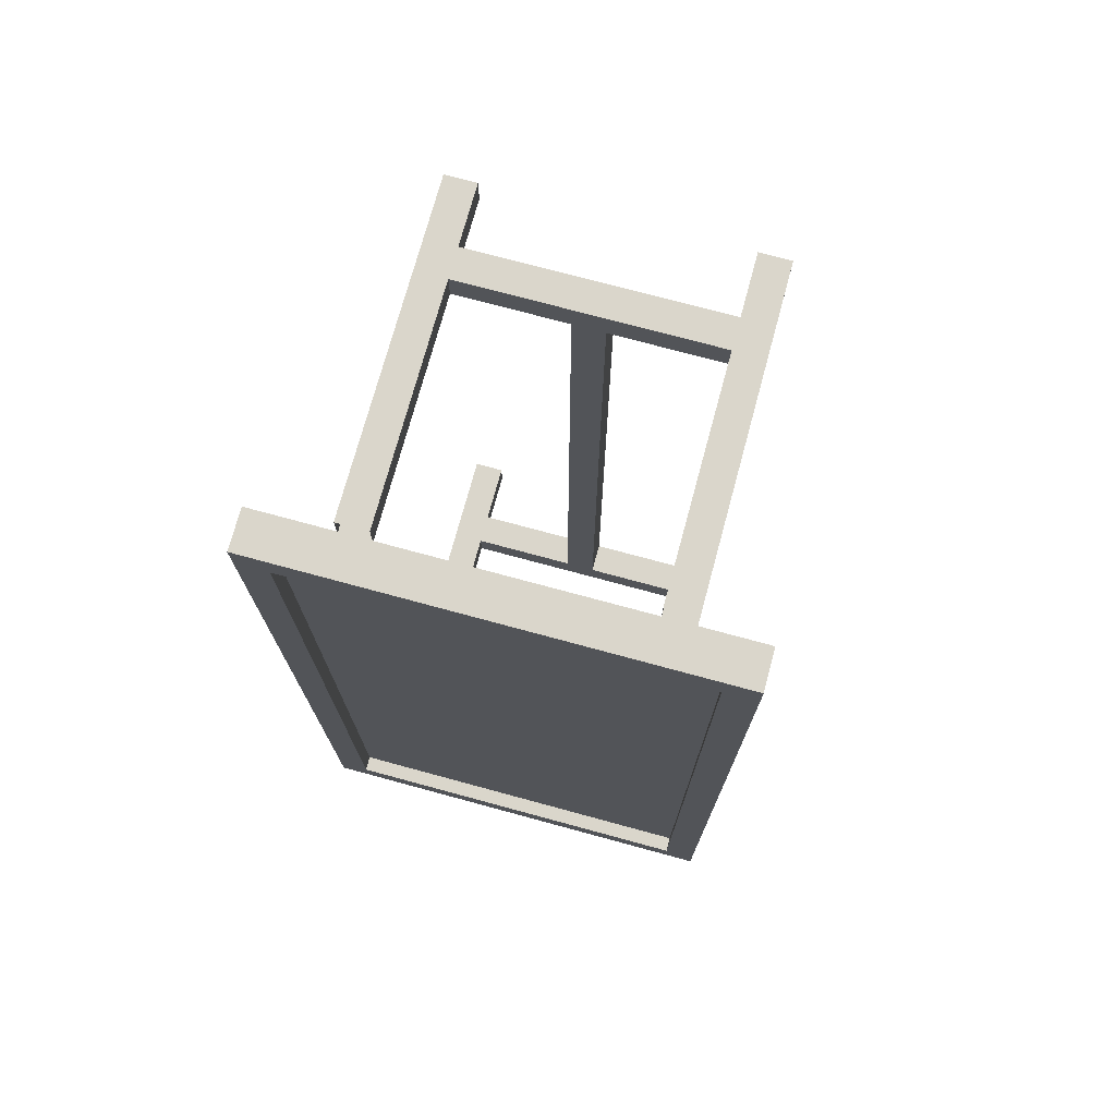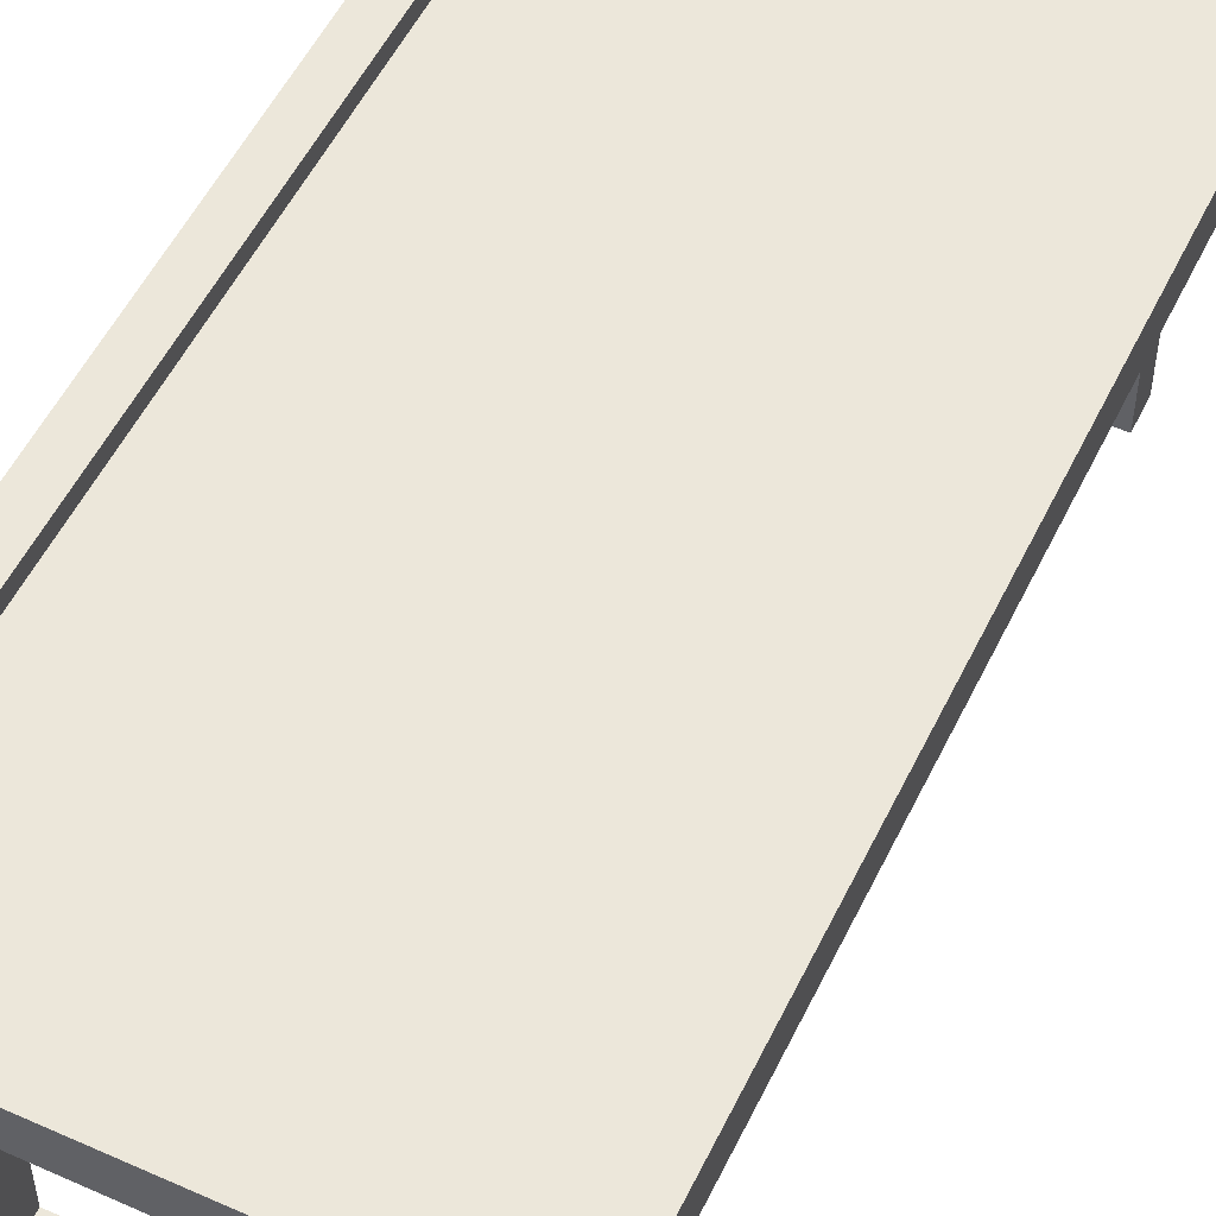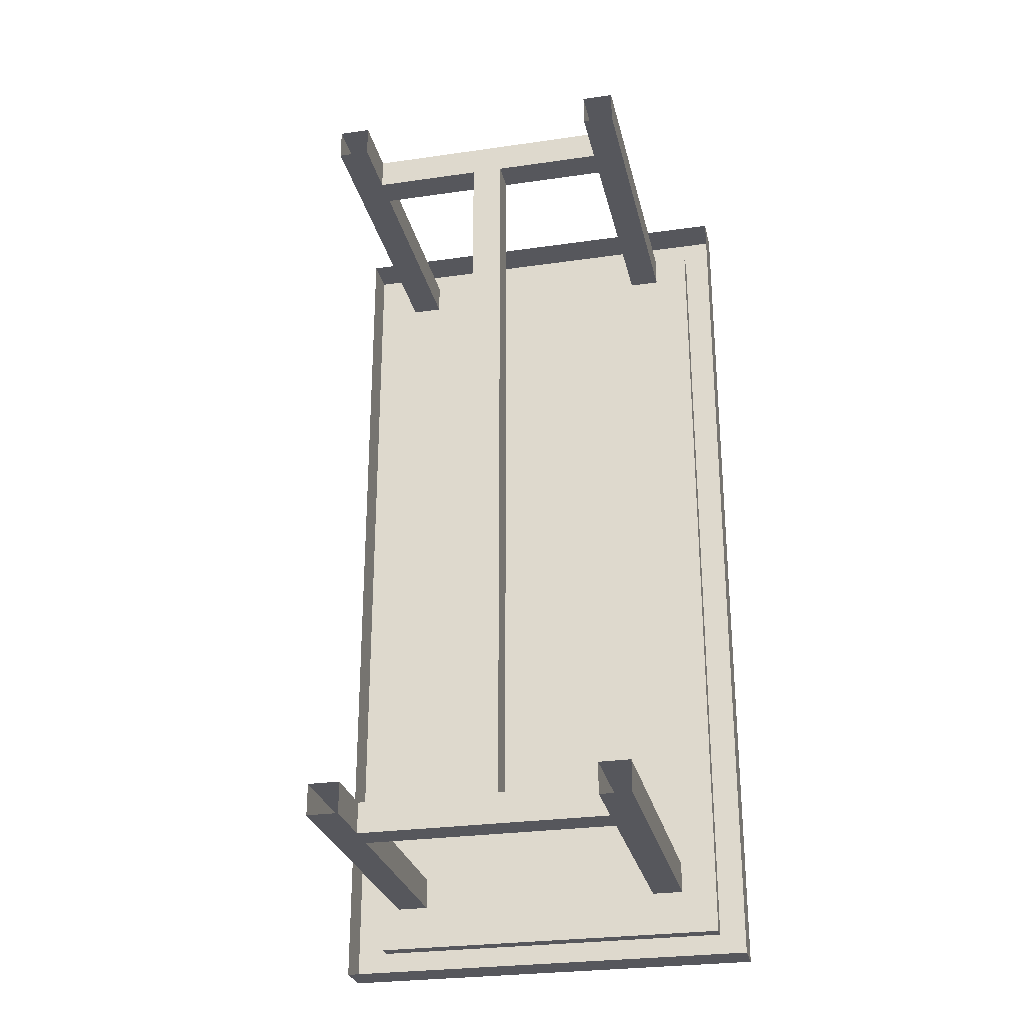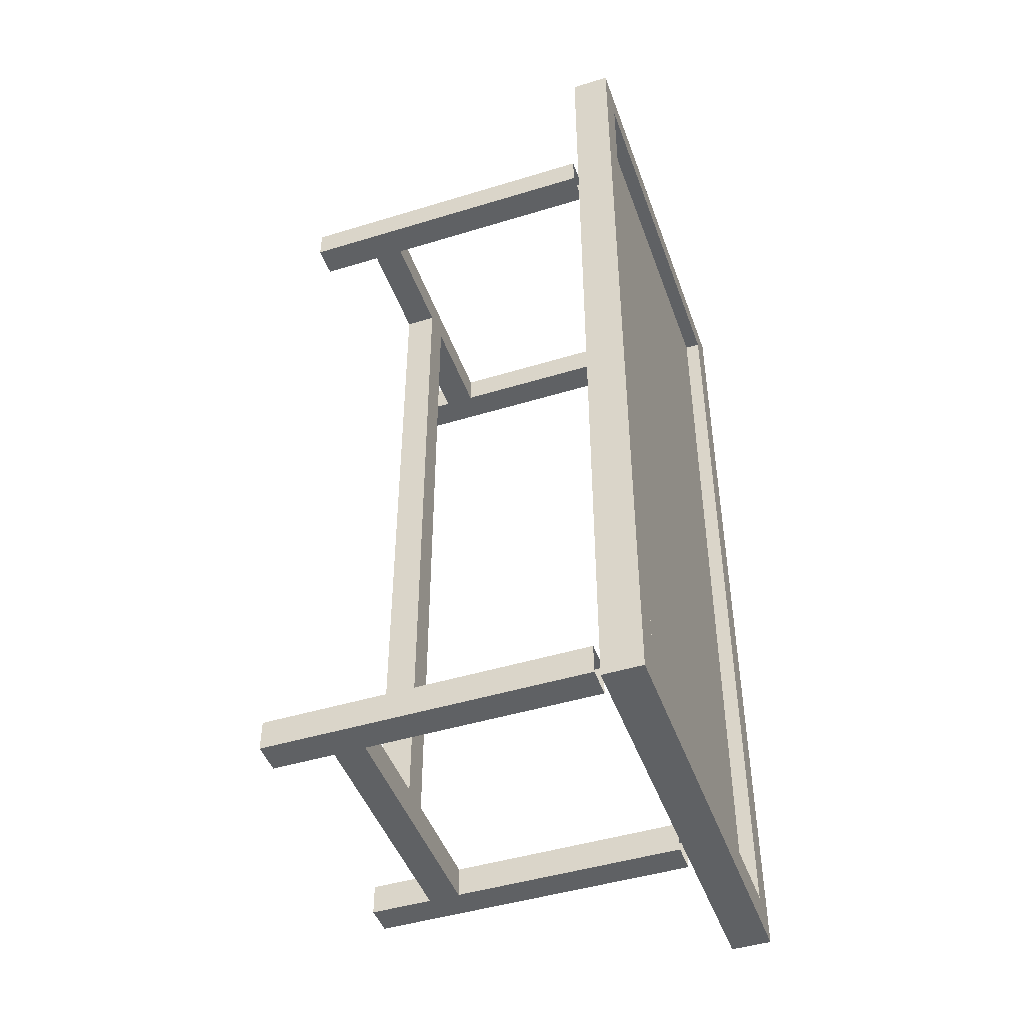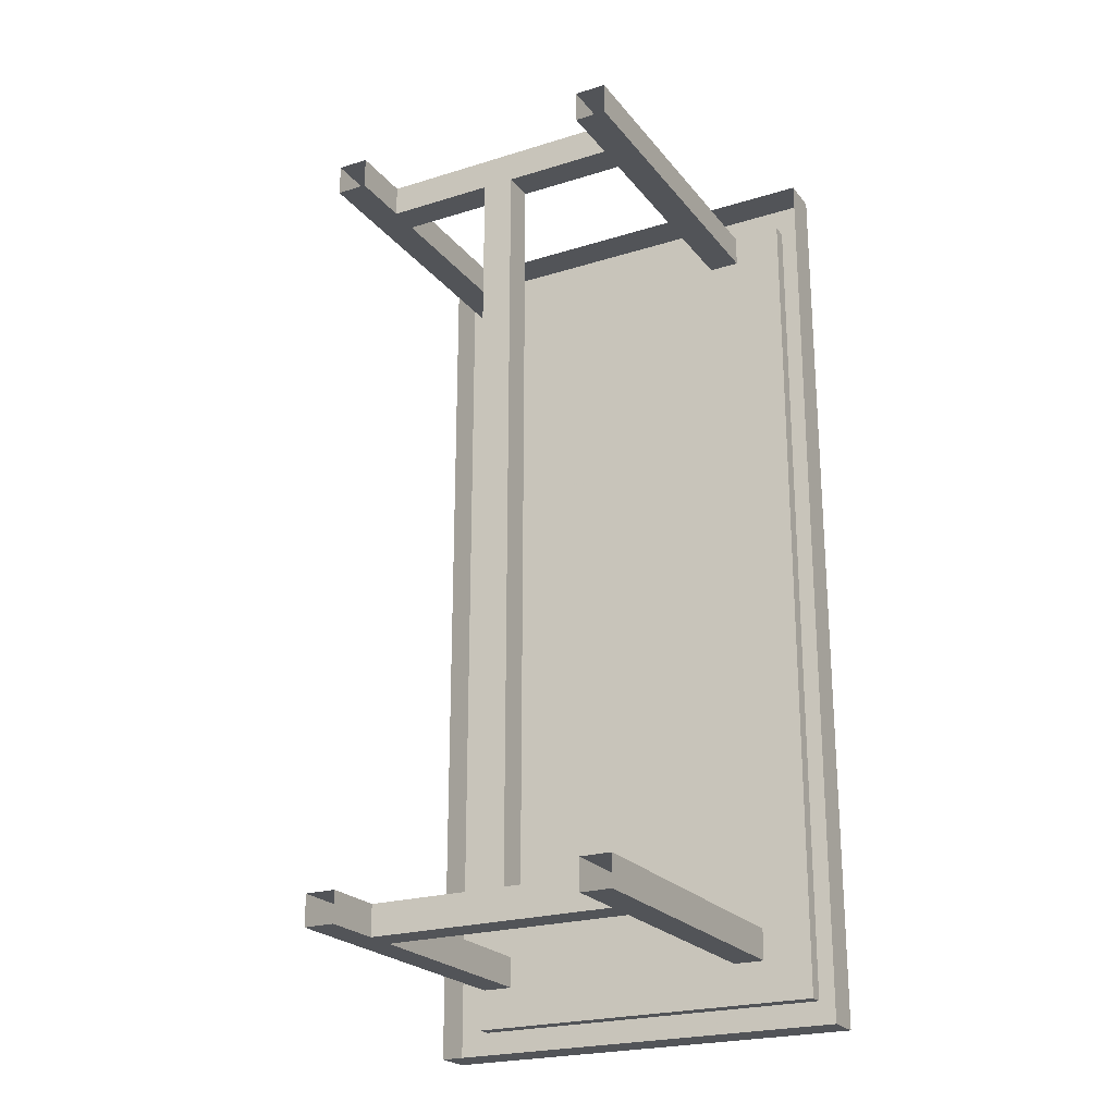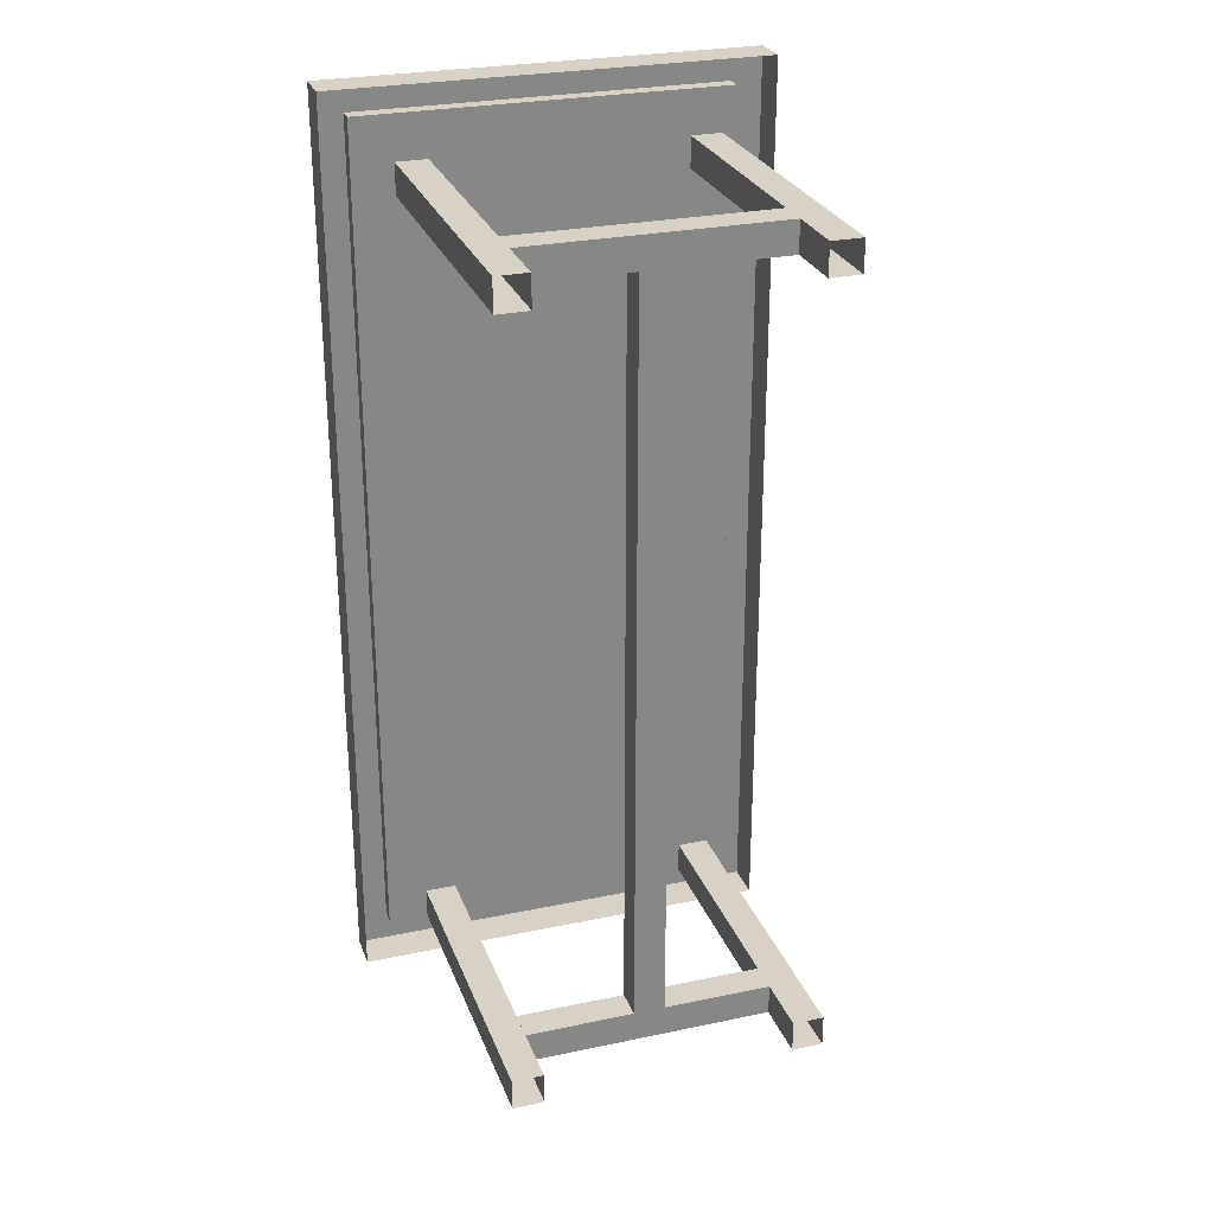
<metadata>
{"format":"obj","ext":"obj","renderer":"f3d","projection":"perspective","resolution":1024,"background":"white","views":[{"elev":73.8,"azim":-164.8,"up":"+Z"},{"elev":53.4,"azim":25.5,"up":"+Y"},{"elev":-27.6,"azim":12.5,"up":"+Z"},{"elev":-46.2,"azim":109.3,"up":"+Z"},{"elev":-22.9,"azim":28.0,"up":"+Z"},{"elev":27.2,"azim":-18.0,"up":"+Z"}]}
</metadata>
<code>
v -0.375 0.75 -0.875
v 0.375 0.75 -0.875
v 0.375 0.75 0.875
v -0.375 0.75 0.875
v -0.375 0.7812 -0.875
v 0.375 0.7812 -0.875
v 0.375 0.7812 0.875
v -0.375 0.7812 0.875
v -0.4375 0.7812 -0.9375
v 0.4375 0.7812 -0.9375
v 0.4375 0.7812 0.9375
v -0.4375 0.7812 0.9375
v -0.4375 0.7031 -0.9375
v 0.4375 0.7031 -0.9375
v 0.4375 0.7031 0.9375
v -0.4375 0.7031 0.9375
v 0.3125 0 -0.8125
v 0.3125 0 -0.75
v 0.3125 0.6562 -0.75
v 0.3125 0.6562 -0.8125
v 0.25 0 -0.8125
v 0.25 0.6562 -0.8125
v 0.25 0 -0.75
v 0.25 0.6562 -0.75
v -0.25 0 -0.8125
v -0.25 0 -0.75
v -0.25 0.6562 -0.75
v -0.25 0.6562 -0.8125
v -0.3125 0 -0.8125
v -0.3125 0.6562 -0.8125
v -0.3125 0 -0.75
v -0.3125 0.6562 -0.75
v -0.25 0 0.75
v -0.25 0 0.8125
v -0.25 0.6562 0.8125
v -0.25 0.6562 0.75
v -0.3125 0 0.75
v -0.3125 0.6562 0.75
v -0.3125 0 0.8125
v -0.3125 0.6562 0.8125
v 0.3125 0 0.75
v 0.3125 0 0.8125
v 0.3125 0.6562 0.8125
v 0.3125 0.6562 0.75
v 0.25 0 0.75
v 0.25 0.6562 0.75
v 0.25 0 0.8125
v 0.25 0.6562 0.8125
v 0.03125 0.125 -0.75
v -0.03125 0.125 -0.75
v -0.03125 0.125 0.75
v 0.03125 0.125 0.75
v 0.03125 0.1875 -0.75
v 0.03125 0.1875 0.75
v -0.03125 0.1875 -0.75
v -0.03125 0.1875 0.75
v 0.25 0.1875 -0.8125
v 0.25 0.1875 -0.75
v -0.25 0.1875 -0.75
v -0.25 0.1875 -0.8125
v 0.25 0.125 -0.8125
v -0.25 0.125 -0.8125
v 0.25 0.125 -0.75
v -0.25 0.125 -0.75
v 0.25 0.1875 0.75
v 0.25 0.1875 0.8125
v -0.25 0.1875 0.8125
v -0.25 0.1875 0.75
v 0.25 0.125 0.75
v -0.25 0.125 0.75
v 0.25 0.125 0.8125
v -0.25 0.125 0.8125
v -0.375 0.75 0.1016
v -0.1875 0.75 0.2188
v -0.1875 0.75 0.3516
v -0.375 0.75 0.2188
v -0.1875 0.75 0.3906
v -0.375 0.75 0.2734
v -0.03125 0.75 0.1406
v -0.0625 0.75 0.2969
v -0.09375 0.75 0.3672
v 0.1562 0.75 0.5859
v 0.1562 0.75 0.6406
v 0.25 0.75 0.5234
v 0.25 0.75 0.5859
v 0.375 0.75 0.625
v 0.375 0.75 0.6797
v 0.1875 0.75 0.4297
v 0.25 0.75 0.3672
v 0.375 0.75 0.4688
v 0.375 0.75 0.4062
v 0.25 0.75 0.3125
v 0.1875 0.75 0.3281
v -0.03125 0.75 0.0625
v -0.1875 0.75 0.1406
v -0.375 0.75 0.03906
v -0.25 0.75 -0.7188
v -0.25 0.75 -0.6562
v -0.375 0.75 -0.7578
v -0.375 0.75 -0.8125
v -0.1562 0.75 -0.7734
v -0.1562 0.75 -0.7188
v 0.09375 0.75 -0.5
v 0.0625 0.75 -0.4297
v 0.1875 0.75 -0.5234
v 0.1875 0.75 -0.4844
v 0.375 0.75 -0.3516
v 0.375 0.75 -0.4062
v 0.1875 0.75 -0.3516
v 0.1875 0.75 -0.2734
v 0.03125 0.75 -0.1953
v 0.03125 0.75 -0.2734
v 0.375 0.75 -0.2344
v 0.375 0.75 -0.1719
v -0.1875 0.75 -0.4609
v -0.1875 0.75 -0.5625
v -0.25 0.75 -0.5
v -0.375 0.75 -0.6016
v -0.375 0.75 -0.5391
v -0.25 0.75 -0.4453
f 1 2 3
f 1 3 4
f 1 4 5
f 1 5 2
f 2 5 6
f 2 6 7
f 2 7 3
f 3 7 4
f 4 7 8
f 4 8 5
f 5 8 9
f 5 9 10
f 5 10 6
f 6 10 11
f 6 11 7
f 7 11 8
f 8 11 12
f 8 12 9
f 9 12 13
f 9 13 10
f 10 13 14
f 10 14 15
f 10 15 11
f 11 15 12
f 12 15 16
f 12 16 13
f 17 18 19
f 17 19 20
f 17 20 21
f 21 20 22
f 21 22 23
f 23 22 24
f 23 24 18
f 18 24 19
f 25 26 27
f 25 27 28
f 25 28 29
f 29 28 30
f 29 30 31
f 31 30 32
f 31 32 26
f 26 32 27
f 33 34 35
f 33 35 36
f 33 36 37
f 37 36 38
f 37 38 39
f 39 38 40
f 39 40 34
f 34 40 35
f 41 42 43
f 41 43 44
f 41 44 45
f 45 44 46
f 45 46 47
f 47 46 48
f 47 48 42
f 42 48 43
f 49 50 51
f 49 51 52
f 49 52 53
f 53 52 54
f 53 54 55
f 55 54 56
f 55 56 50
f 50 56 51
f 57 58 59
f 57 59 60
f 57 60 61
f 61 60 62
f 61 62 63
f 63 62 64
f 63 64 58
f 58 64 59
f 65 66 67
f 65 67 68
f 65 68 69
f 69 68 70
f 69 70 71
f 71 70 72
f 71 72 66
f 66 72 67
f 73 74 75
f 73 75 76
f 76 75 77
f 76 77 78
f 74 79 80
f 74 80 75
f 75 80 77
f 77 80 81
f 81 80 82
f 81 82 83
f 83 82 84
f 83 84 85
f 85 84 86
f 85 86 87
f 80 79 88
f 80 88 82
f 82 88 84
f 84 88 89
f 84 89 86
f 86 89 90
f 90 89 91
f 91 89 92
f 92 89 88
f 92 88 93
f 93 88 79
f 93 79 94
f 94 79 74
f 94 74 95
f 95 74 73
f 95 73 96
f 97 98 99
f 97 99 100
f 101 102 98
f 101 98 97
f 103 104 102
f 103 102 101
f 105 106 104
f 105 104 103
f 107 106 105
f 107 105 108
f 109 110 111
f 109 111 112
f 109 112 104
f 109 104 106
f 109 106 113
f 109 113 110
f 110 113 114
f 112 111 115
f 112 115 116
f 112 116 104
f 104 116 102
f 102 116 98
f 98 116 117
f 98 117 99
f 99 117 118
f 118 117 119
f 119 117 120
f 120 117 116
f 120 116 115
f 113 106 107

</code>
